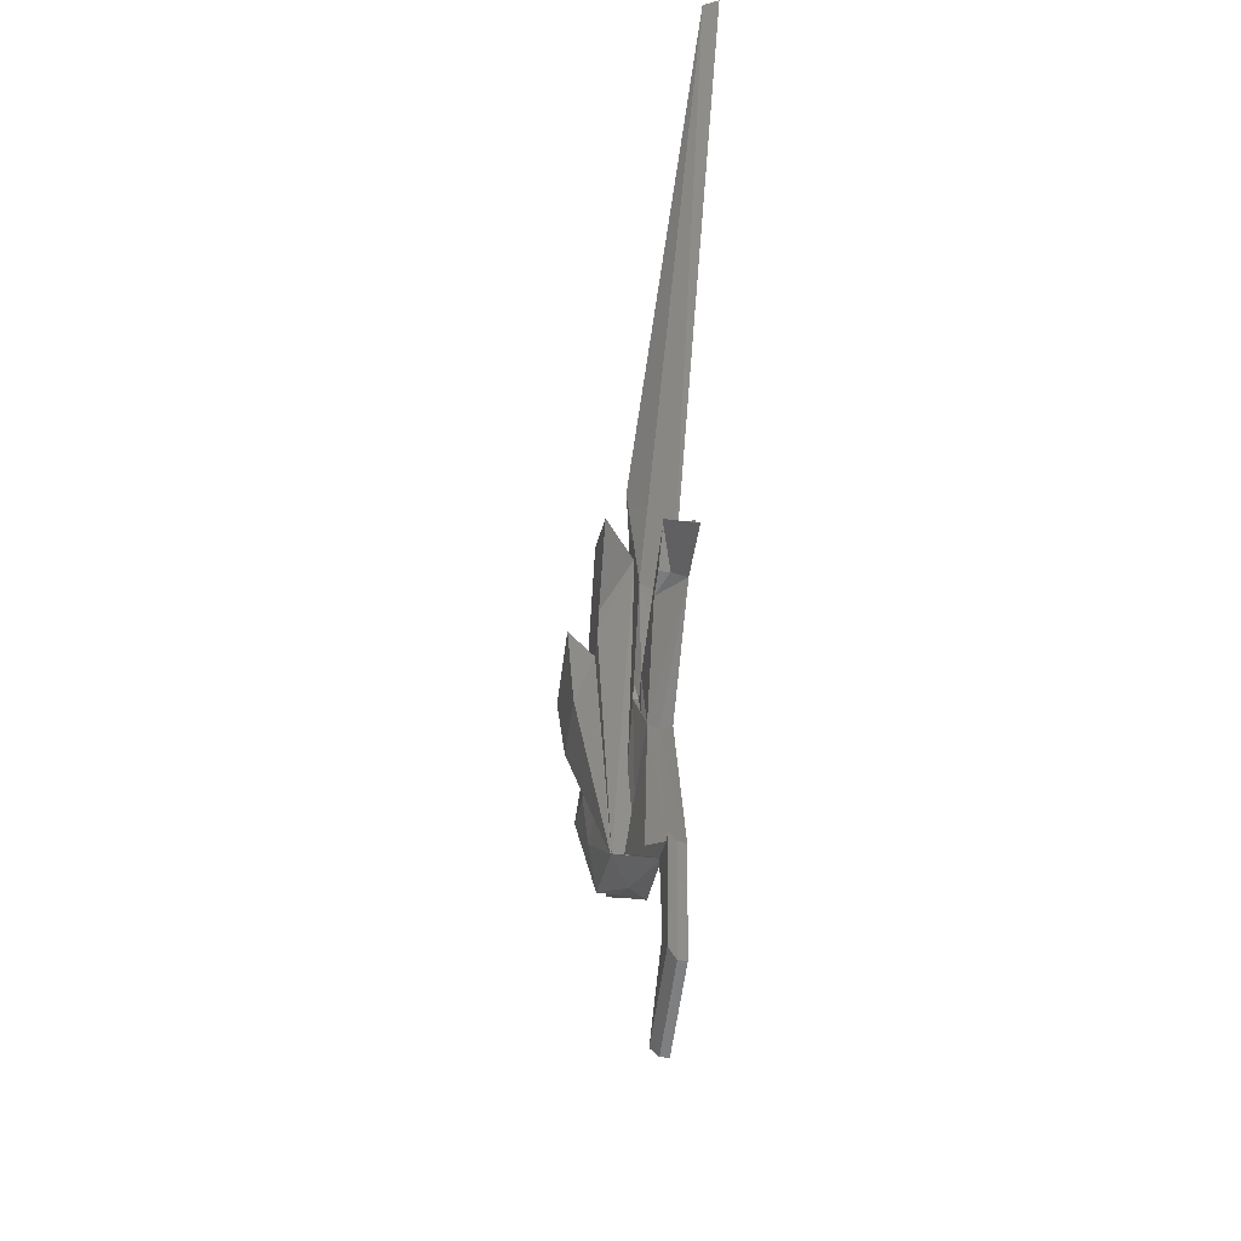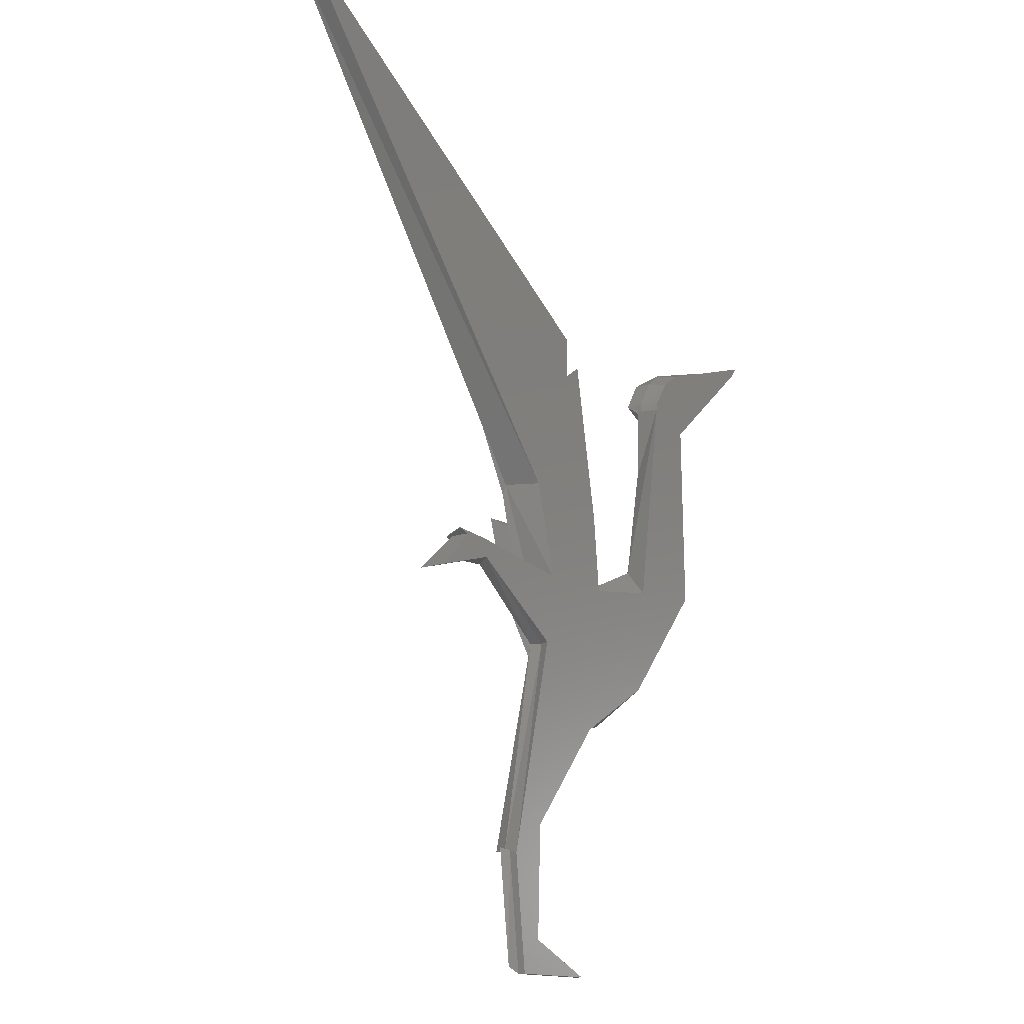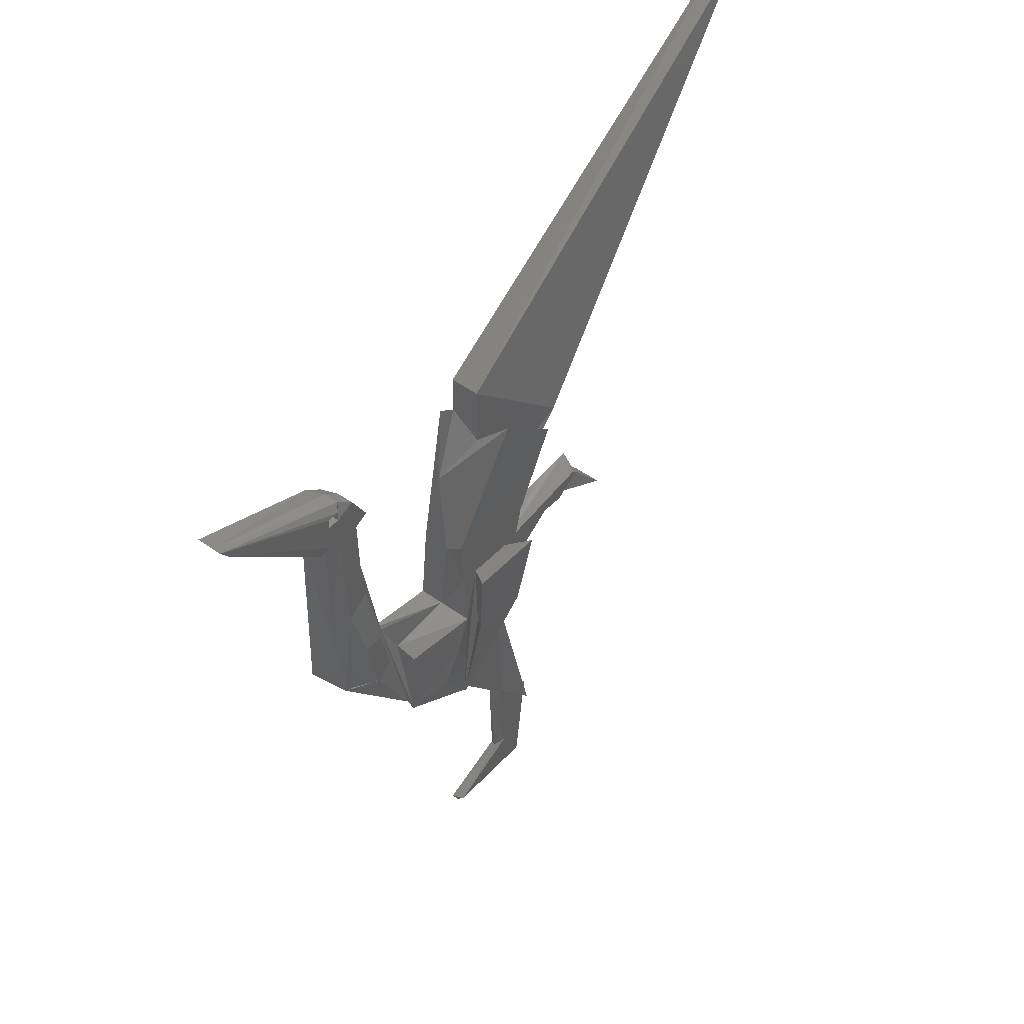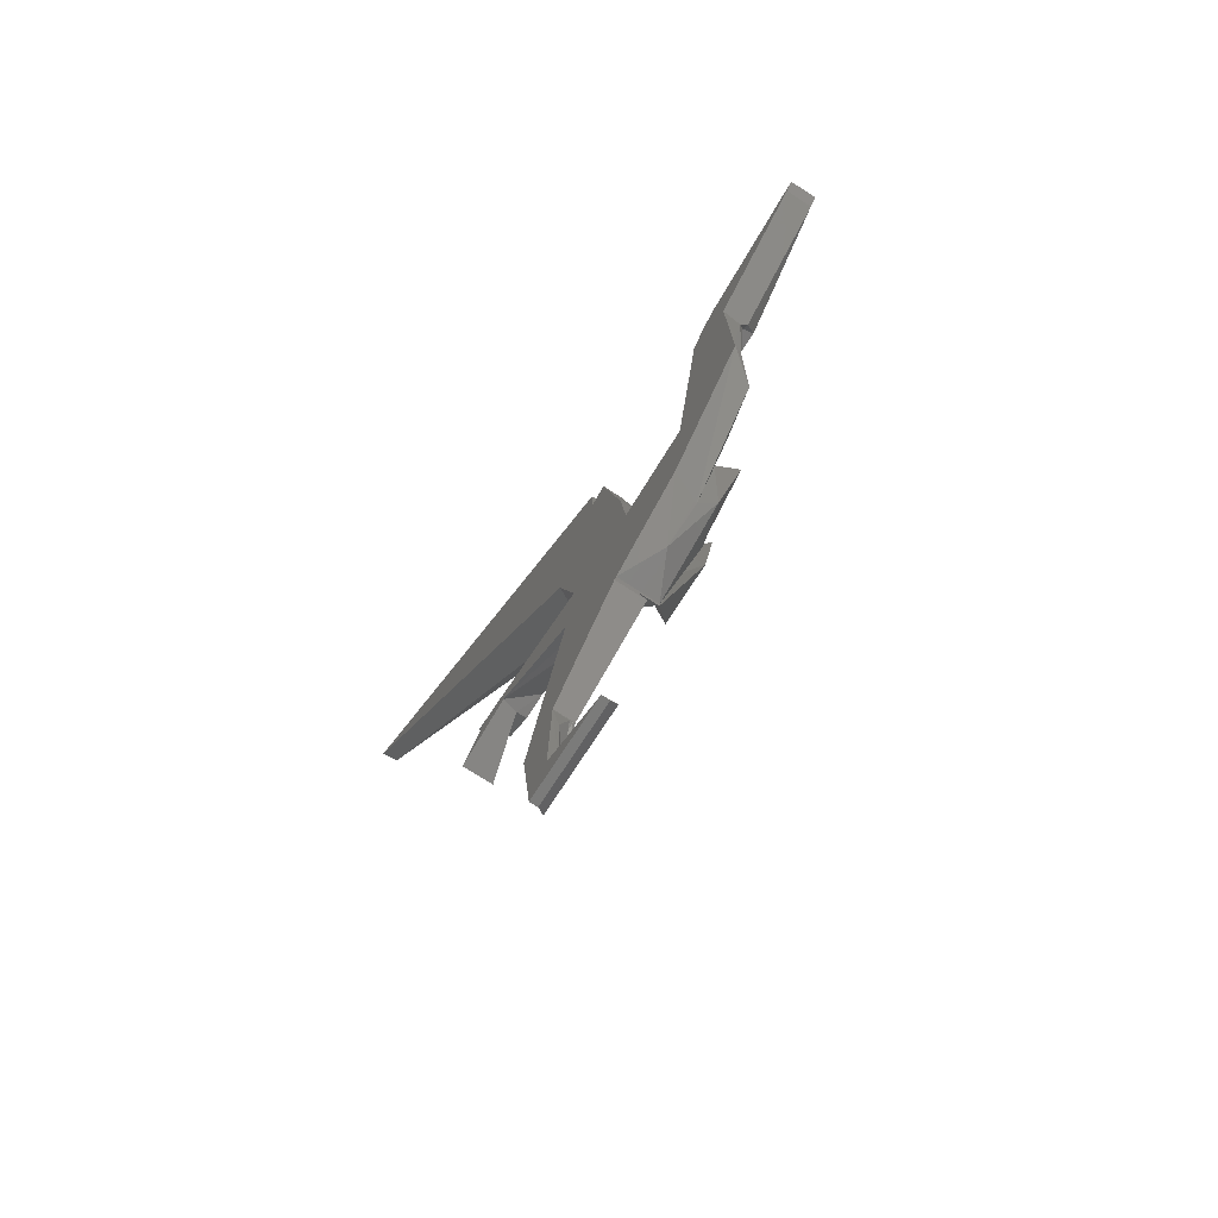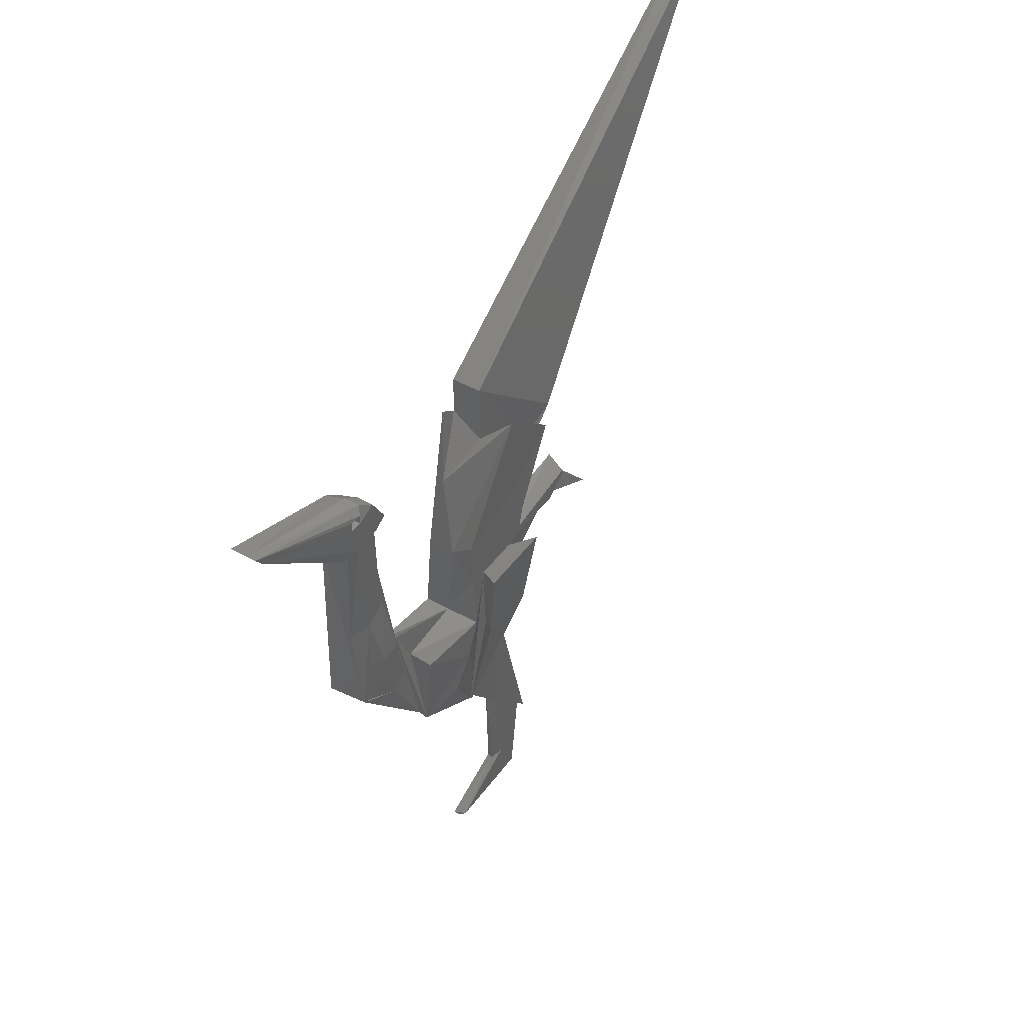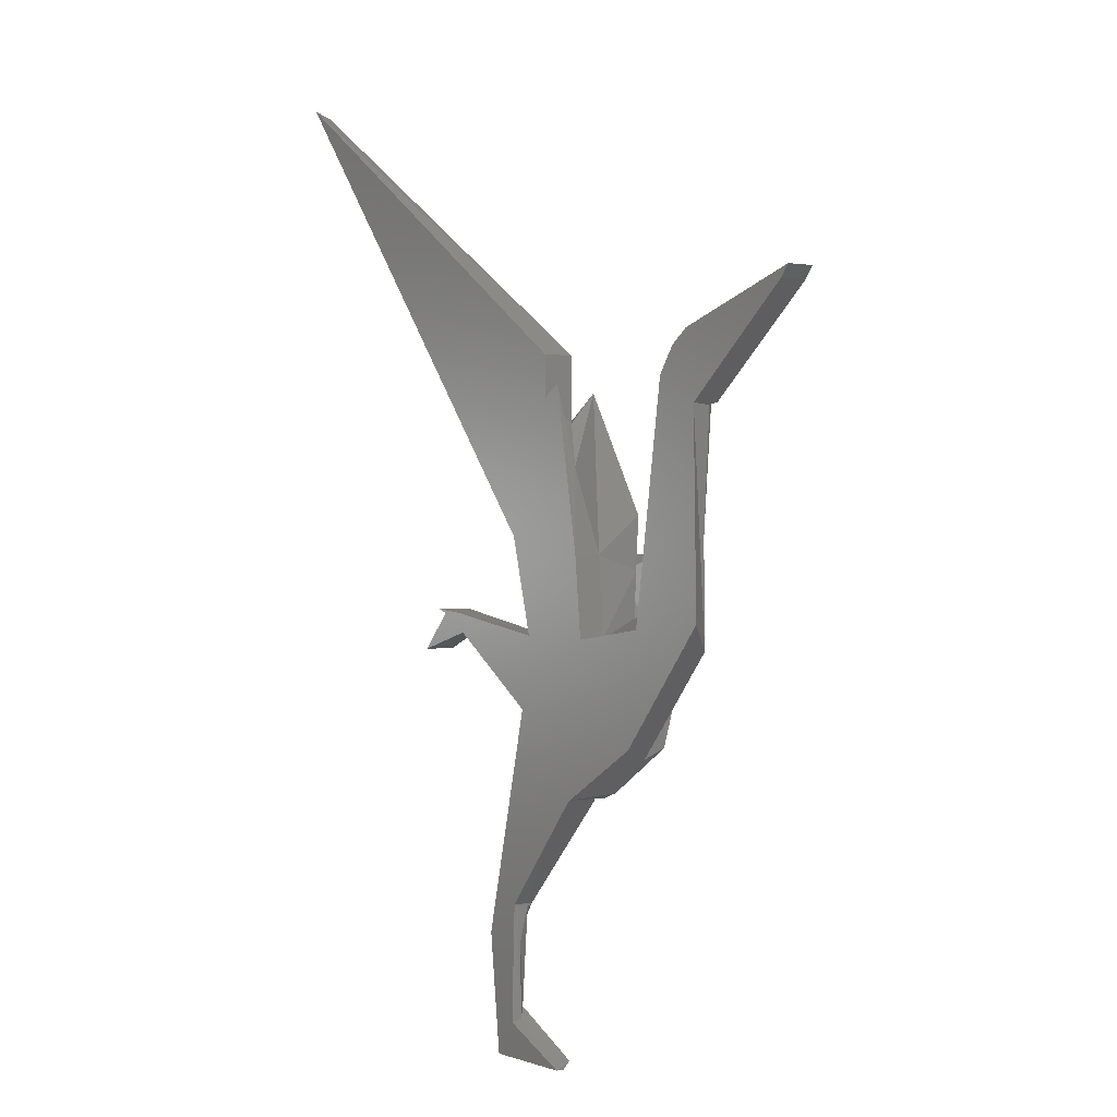
<metadata>
{"format":"stl","ext":"stl","renderer":"f3d","projection":"perspective","resolution":1024,"background":"white","views":[{"elev":-55.7,"azim":82.7,"up":"+Y"},{"elev":-14.3,"azim":127.3,"up":"+Y"},{"elev":46.7,"azim":-50.2,"up":"+Y"},{"elev":-74.2,"azim":-122.8,"up":"+Y"},{"elev":44.7,"azim":-56.6,"up":"+Y"},{"elev":0.5,"azim":-126.0,"up":"+Y"}]}
</metadata>
<code>
# stl→obj: 171 verts, 378 faces
v 183.5 103.1 6
v 180.7 92.11 5.575
v 180.8 92.24 6
v 171.6 55.68 8.205
v 171.4 55.82 8.205
v 168.3 84.68 15.52
v 171.6 55.68 8
v 171.4 55.82 8
v 179.1 129.1 6
v 179.1 128.2 0
v 179.1 123.8 6
v 179.1 128.4 0
v 179.1 129.1 0
v 179.1 136.2 6
v 179.1 136.2 0
v 140.2 138 6.219
v 139.1 136.5 7.13
v 112.5 146.8 5.23
v 136.8 134.6 7.13
v 114.2 144.6 5.23
v 139.3 139 3.823
v 112.5 146.8 3.565
v 138.5 138.3 0
v 180.1 83.8 15.43
v 112.5 146.8 0
v 136.8 136.5 7.13
v 136.4 125.6 0
v 136.7 125.3 3.737
v 137.7 106.8 2.236
v 143.3 129 7.13
v 142.8 127.3 5
v 140.9 125.7 5
v 260.7 191.5 -2.505e-30
v 188.2 122 0
v 198.8 119.7 0
v 188.9 103.2 0
v 194.4 111.4 0
v 182.6 99.54 0
v 182.9 82.13 0
v 180.3 90.47 0
v 184.1 84.92 0
v 145.4 130.7 0
v 146.6 129 3.374
v 146.3 130.7 3.565
v 135.6 88.34 0
v 139.5 83.51 5
v 156.5 63.91 5.367
v 188.7 35.01 3.978
v 188.8 34.62 3
v 188.8 34.62 3.556
v 188.8 34.62 0
v 188.7 35.01 0
v 171.9 55.53 6
v 171.9 55.53 0
v 142.5 102.8 5
v 146.9 106 5
v 137.6 128.7 5
v 138.2 102.9 3.737
v 150.4 92.32 5
v 146 114.9 5
v 152.3 83.43 5
v 180.2 96.93 12
v 137.2 129 7.13
v 136.1 125.8 5
v 183.6 97.64 12
v 182.9 82.13 6
v 176 73.07 6
v 171.6 55.68 4.169
v 169.9 99.85 5.394
v 168.3 84.68 0
v 169.8 99.85 0
v 145.5 131.8 5
v 146.3 130.7 7.13
v 168.3 84.68 5
v 152.1 86.96 0
v 156.3 64.1 4.846
v 154.4 65.91 0.05424
v 154.4 65.92 0
v 142.9 136.2 3.823
v 142.1 135.5 0
v 145.7 129 0
v 182.7 99.85 17
v 179.9 96.93 12
v 171.1 96.93 12
v 167.3 99.85 17
v 145.5 129 5
v 152.1 86.96 12
v 154.3 84.23 5.515
v 154.9 65.91 8.461
v 114.2 144.6 0
v 136.8 136.5 0
v 135.8 126.1 0
v 139.1 136.5 0
v 139.1 134.6 0
v 136.8 134.6 0
v 184.7 76.21 5
v 182.9 82.13 5
v 197.5 30.09 3
v 196.4 29.56 1.5
v 196.1 29.56 3
v 138.2 130.2 7.13
v 144.1 130.9 7.13
v 165.2 77.3 12.09
v 162.7 68.57 10.75
v 171.6 55.68 0
v 193.8 6.545 0
v 193.8 6.545 1.5
v 196.4 29.02 0
v 145.6 129 5
v 192.1 14.57 3
v 190.3 15.63 3
v 145 91.85 6.129
v 182.7 111.1 12
v 166.9 106.9 12
v 180.8 129.6 12.3
v 186.2 71.29 0
v 206.5 88.45 0
v 205.9 84.85 0
v 167.5 96.93 12
v 168.3 84.68 12
v 167.2 101.6 12
v 175.4 6.545 0
v 175.4 6.545 1.5
v 172.3 115.6 1.796
v 260 190.1 3
v 198.8 119.7 9.069
v 185.6 119.6 6
v 193.5 119.6 12
v 194.8 7.924 3
v 186.2 71.29 4.169
v 194.8 29.56 6
v 147.9 79.61 6.129
v 175.3 130.8 0
v 169.8 70.25 10
v 191.9 103.2 6
v 171.2 81.83 12.25
v 169.9 100.7 0
v 141.7 91.85 5
v 142.9 136.2 7.13
v 163.5 57.5 4.289
v 154.4 65.91 0
v 171.4 55.82 0
v 139.1 134.6 7.13
v 167.6 95.95 16.62
v 149.1 91.85 6.129
v 141.7 82.48 5
v 218.4 81.27 0
v 211.8 88.39 0
v 206.6 84.65 0
v 214.1 89.17 0
v 211.8 88.39 5
v 211.1 89.17 5
v 194.4 111.4 6
v 171.4 55.82 0.6341
v 196.2 29.56 0
v 189.5 13.07 0
v 151.3 82.6 6.129
v 211.8 88.39 3.547
v 137 131.8 7.13
v 184.1 84.92 6
v 188.7 13.76 1.5
v 188.2 28.01 0.9837
v 175.6 7.924 3
v 185.3 71.29 2.084
v 201.6 84.85 5
v 185.8 84.92 5
v 206.6 84.65 3
v 206.6 84.65 5
v 139.2 131.5 7.13
v 218.4 81.27 6
v 185.1 103.4 12
f 1 2 3
f 4 5 6
f 5 7 8
f 7 5 4
f 9 10 11
f 10 9 12
f 12 9 13
f 13 9 14
f 13 14 15
f 16 17 18
f 19 20 18
f 21 22 23
f 24 4 6
f 22 25 23
f 19 18 26
f 27 28 29
f 30 31 32
f 33 13 15
f 13 33 12
f 12 33 10
f 10 33 34
f 34 33 35
f 34 35 36
f 36 35 37
f 38 39 40
f 39 38 34
f 39 34 41
f 41 34 36
f 42 43 44
f 45 46 47
f 48 49 50
f 49 48 51
f 51 48 52
f 53 52 48
f 52 53 54
f 31 55 32
f 55 31 56
f 57 58 28
f 59 56 60
f 56 59 61
f 62 7 4
f 63 64 20
f 65 7 62
f 66 67 68
f 69 70 71
f 63 57 64
f 72 43 73
f 37 33 36
f 33 37 35
f 69 74 70
f 75 76 47
f 76 75 77
f 77 75 78
f 79 23 80
f 23 79 21
f 73 43 44
f 42 81 43
f 82 83 62
f 83 82 84
f 84 82 85
f 67 2 68
f 2 67 3
f 30 32 57
f 28 58 29
f 57 28 64
f 31 60 56
f 60 31 86
f 87 88 89
f 23 90 25
f 90 23 91
f 90 91 92
f 92 91 27
f 91 23 93
f 93 23 80
f 93 80 94
f 27 75 45
f 75 27 95
f 95 27 91
f 75 95 94
f 75 94 80
f 75 80 81
f 81 80 42
f 66 96 97
f 98 99 100
f 78 45 75
f 47 45 75
f 29 58 46
f 101 73 63
f 73 101 102
f 103 89 104
f 53 105 54
f 105 53 68
f 99 106 107
f 106 99 108
f 30 86 31
f 86 30 109
f 100 99 108
f 72 81 43
f 30 57 63
f 110 111 49
f 59 47 61
f 73 109 30
f 56 112 55
f 72 109 73
f 113 114 115
f 55 58 32
f 79 80 44
f 116 41 39
f 41 116 117
f 117 116 118
f 80 42 44
f 119 120 74
f 69 119 74
f 121 119 69
f 64 27 92
f 27 64 28
f 107 122 106
f 122 107 123
f 32 58 57
f 55 46 58
f 124 69 71
f 7 8 84
f 125 14 126
f 127 115 11
f 128 115 127
f 98 129 110
f 62 4 24
f 130 66 68
f 66 130 96
f 131 130 48
f 47 46 132
f 10 124 133
f 82 62 24
f 74 59 88
f 134 84 120
f 84 134 8
f 128 113 115
f 127 7 65
f 10 11 124
f 125 135 36
f 83 7 84
f 7 83 62
f 84 6 136
f 127 68 7
f 137 124 71
f 124 137 133
f 112 138 55
f 139 44 73
f 44 139 79
f 140 141 142
f 93 143 94
f 143 93 17
f 143 95 94
f 95 143 19
f 82 144 85
f 144 82 6
f 6 82 24
f 145 112 56
f 115 124 11
f 11 10 127
f 48 50 131
f 132 146 112
f 147 148 149
f 149 117 118
f 117 149 148
f 117 148 150
f 76 45 47
f 45 76 77
f 45 77 78
f 17 26 18
f 5 136 6
f 150 151 152
f 142 71 70
f 71 142 137
f 137 142 133
f 133 142 105
f 133 105 40
f 133 40 10
f 10 40 38
f 10 38 34
f 48 130 53
f 127 10 34
f 65 114 113
f 114 121 69
f 127 38 1
f 34 38 127
f 153 135 36
f 84 144 6
f 144 84 85
f 33 125 36
f 154 140 142
f 140 154 8
f 134 120 103
f 47 132 61
f 89 140 8
f 55 138 46
f 146 46 138
f 155 156 51
f 156 155 106
f 106 155 108
f 106 122 156
f 26 95 19
f 95 26 91
f 153 36 37
f 25 20 90
f 20 25 18
f 18 25 22
f 84 5 8
f 5 84 136
f 115 69 124
f 84 119 120
f 65 121 114
f 121 65 119
f 119 65 84
f 84 65 83
f 83 65 62
f 120 74 88
f 157 145 56
f 120 88 87
f 20 92 90
f 92 20 64
f 59 75 47
f 61 157 56
f 81 75 59
f 158 150 148
f 150 158 151
f 20 159 63
f 159 20 19
f 157 61 132
f 132 46 146
f 26 93 91
f 93 26 17
f 8 104 89
f 45 29 46
f 29 45 27
f 112 146 138
f 130 68 53
f 126 14 153
f 66 3 67
f 3 66 1
f 1 66 160
f 1 160 127
f 127 160 135
f 127 9 11
f 9 127 14
f 14 127 153
f 153 127 135
f 125 126 135
f 35 153 37
f 153 35 126
f 51 161 162
f 51 156 161
f 163 161 122
f 111 129 163
f 129 111 110
f 111 161 163
f 161 156 122
f 163 123 111
f 163 122 123
f 49 162 111
f 111 162 161
f 100 110 49
f 110 100 98
f 98 99 129
f 99 107 129
f 130 164 118
f 164 116 118
f 130 100 164
f 130 131 100
f 39 96 116
f 96 39 97
f 96 164 116
f 96 130 164
f 100 51 49
f 100 155 51
f 100 108 155
f 164 155 116
f 164 100 155
f 131 50 100
f 126 153 135
f 129 123 107
f 123 129 163
f 165 130 118
f 166 160 97
f 160 66 97
f 135 41 36
f 135 166 41
f 135 160 166
f 50 49 100
f 167 149 118
f 165 167 118
f 97 39 166
f 166 150 152
f 168 167 165
f 166 96 97
f 130 96 166
f 165 130 166
f 166 39 41
f 2 38 40
f 38 2 1
f 2 105 68
f 105 2 40
f 166 41 117
f 81 59 60
f 143 159 19
f 159 143 169
f 169 143 139
f 33 125 126
f 103 87 89
f 16 18 22
f 120 87 103
f 51 162 49
f 70 154 142
f 154 70 8
f 8 70 134
f 134 70 120
f 120 70 74
f 140 77 141
f 77 140 76
f 54 40 105
f 40 54 52
f 40 52 39
f 39 52 116
f 116 52 155
f 155 52 51
f 93 95 91
f 95 93 94
f 70 78 75
f 78 70 141
f 141 70 142
f 74 70 75
f 169 63 159
f 63 169 101
f 152 165 166
f 165 152 168
f 168 152 151
f 16 22 21
f 89 88 59
f 170 167 158
f 113 171 65
f 171 113 128
f 127 65 171
f 8 134 104
f 145 132 112
f 132 145 157
f 16 143 17
f 86 81 60
f 81 86 72
f 115 114 69
f 14 33 15
f 74 75 59
f 33 126 35
f 128 127 171
f 89 47 140
f 139 143 16
f 139 16 79
f 47 76 140
f 59 47 89
f 158 147 170
f 147 158 148
f 73 30 63
f 14 125 33
f 139 102 169
f 102 139 73
f 168 158 167
f 158 168 151
f 167 147 149
f 147 167 170
f 102 101 169
f 166 117 150
f 134 103 104
f 127 2 68
f 2 127 1
f 154 105 142
f 105 154 68
f 68 154 8
f 68 8 7
f 16 21 79

</code>
